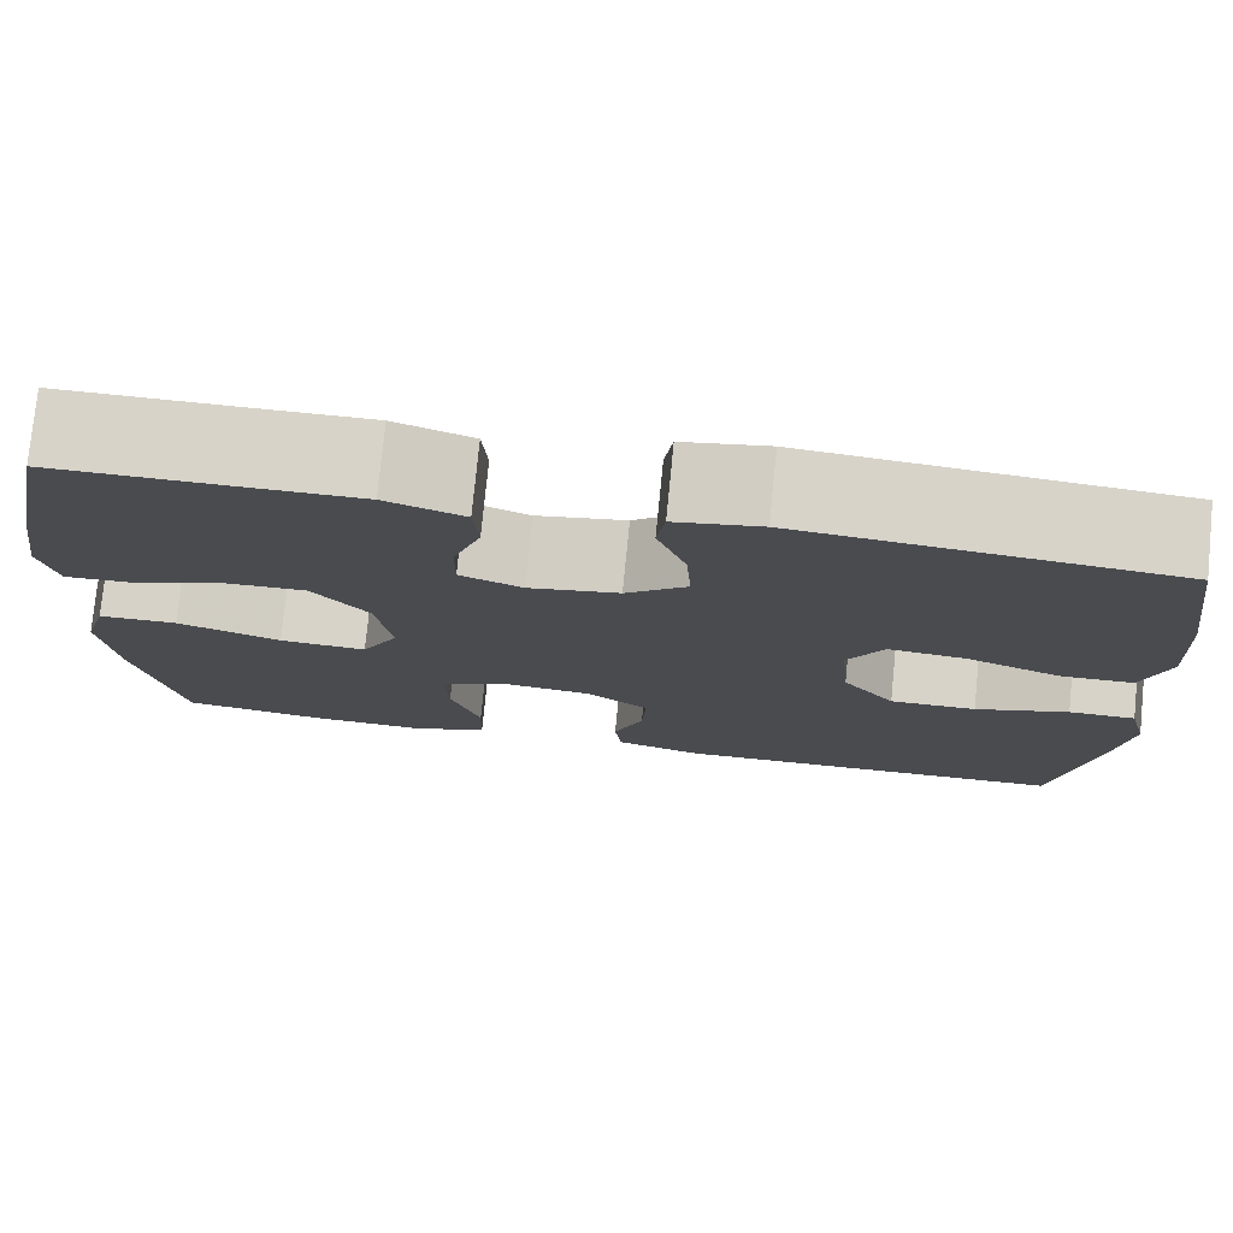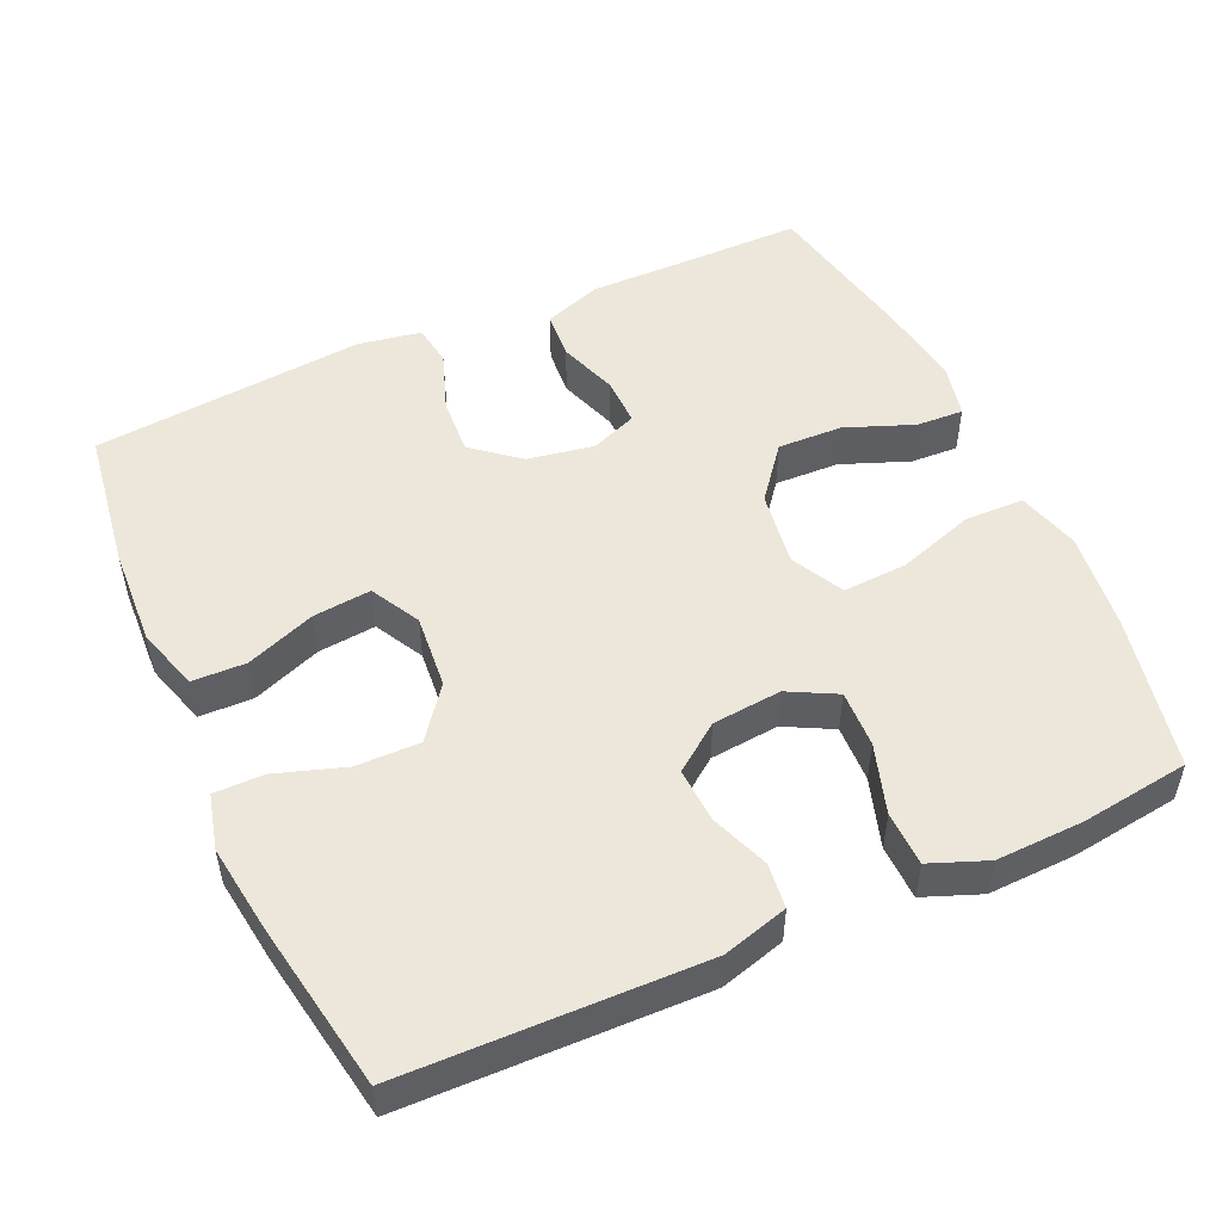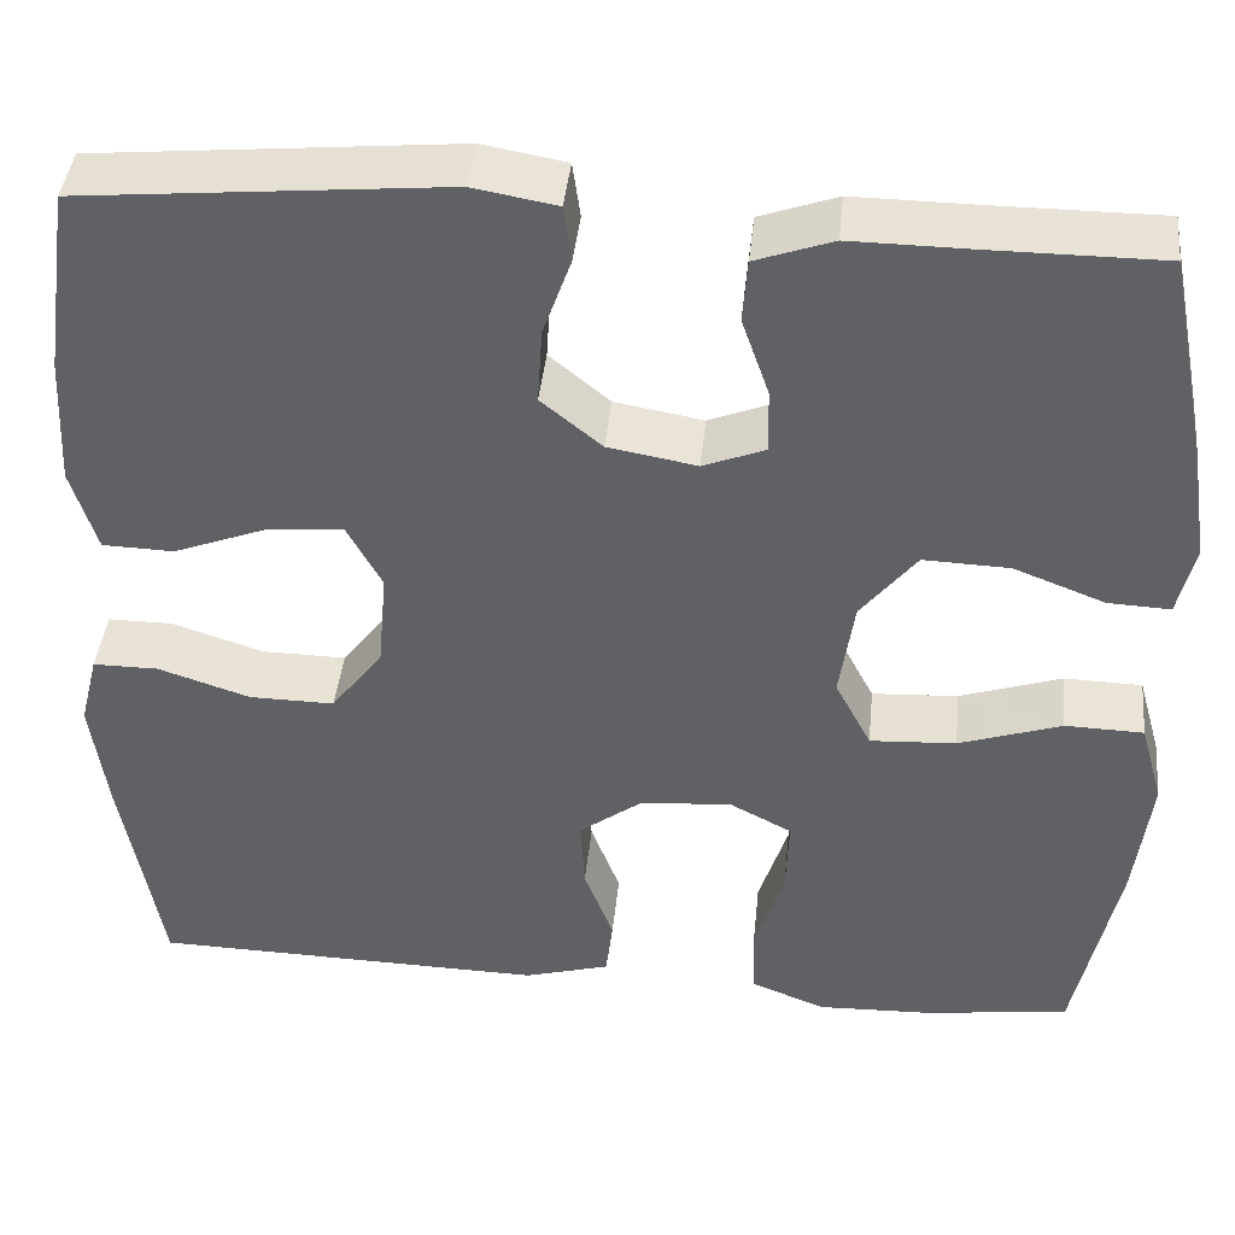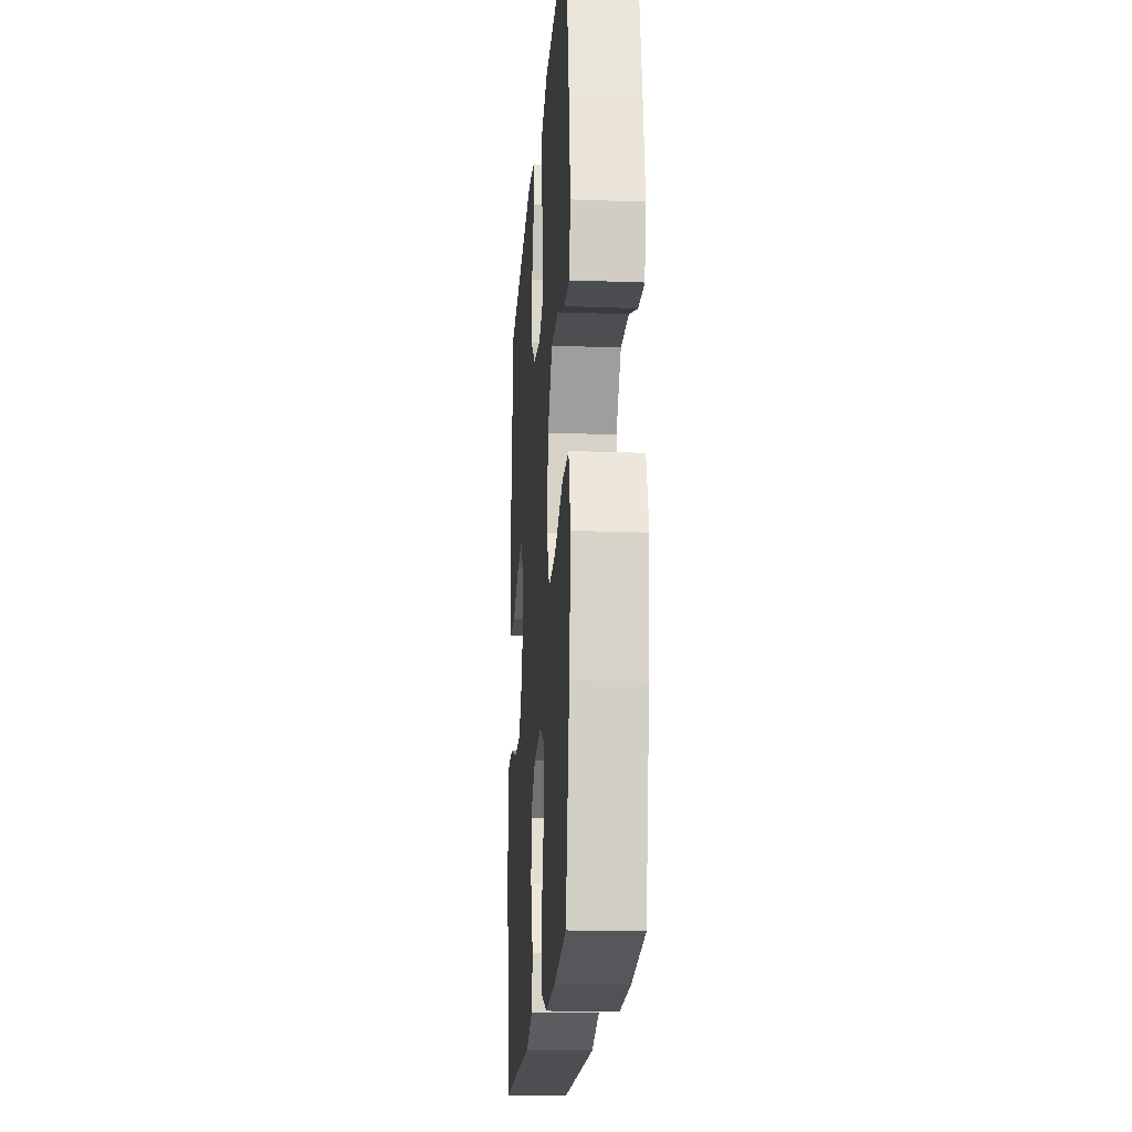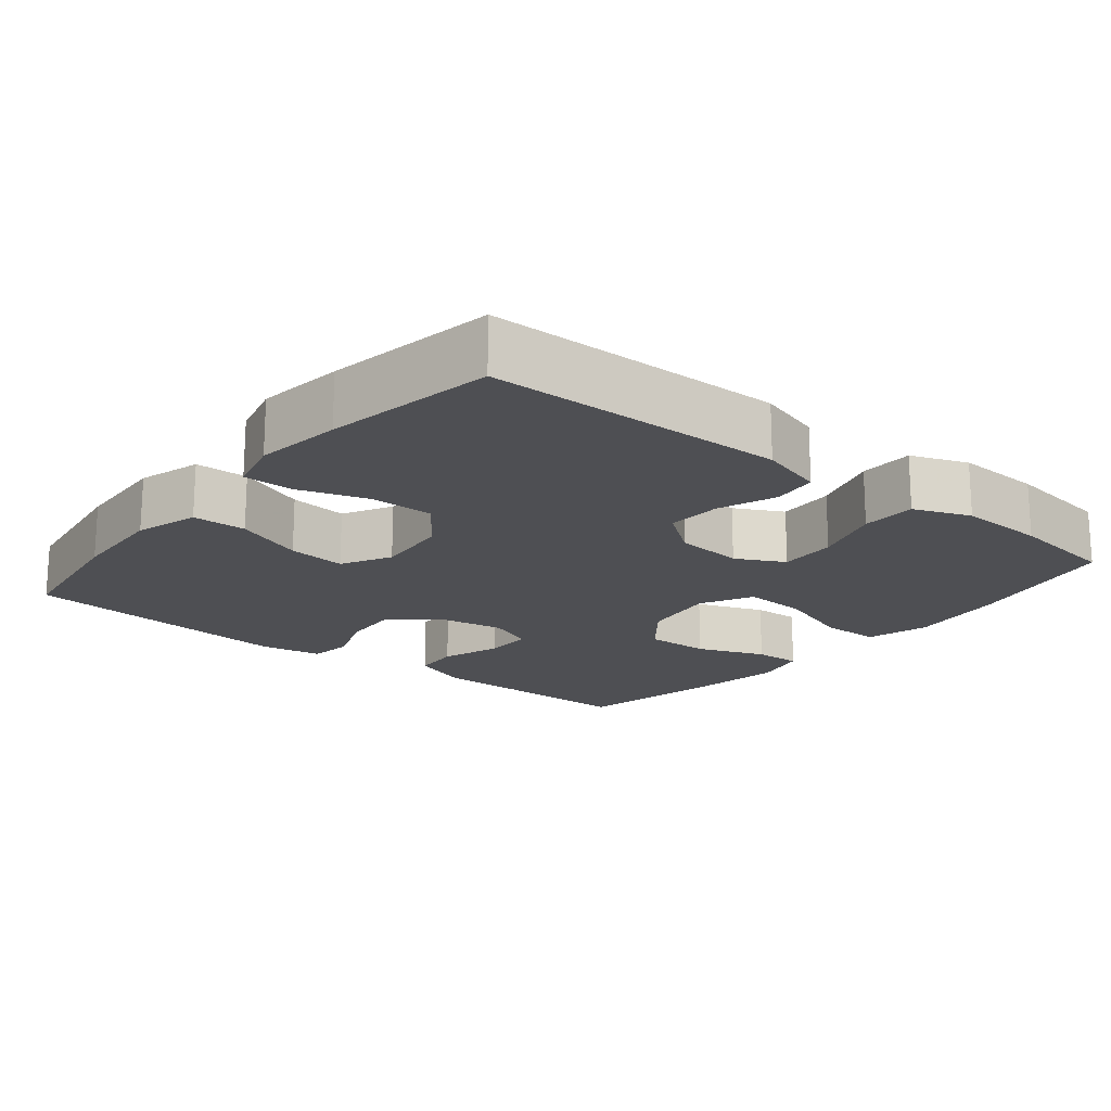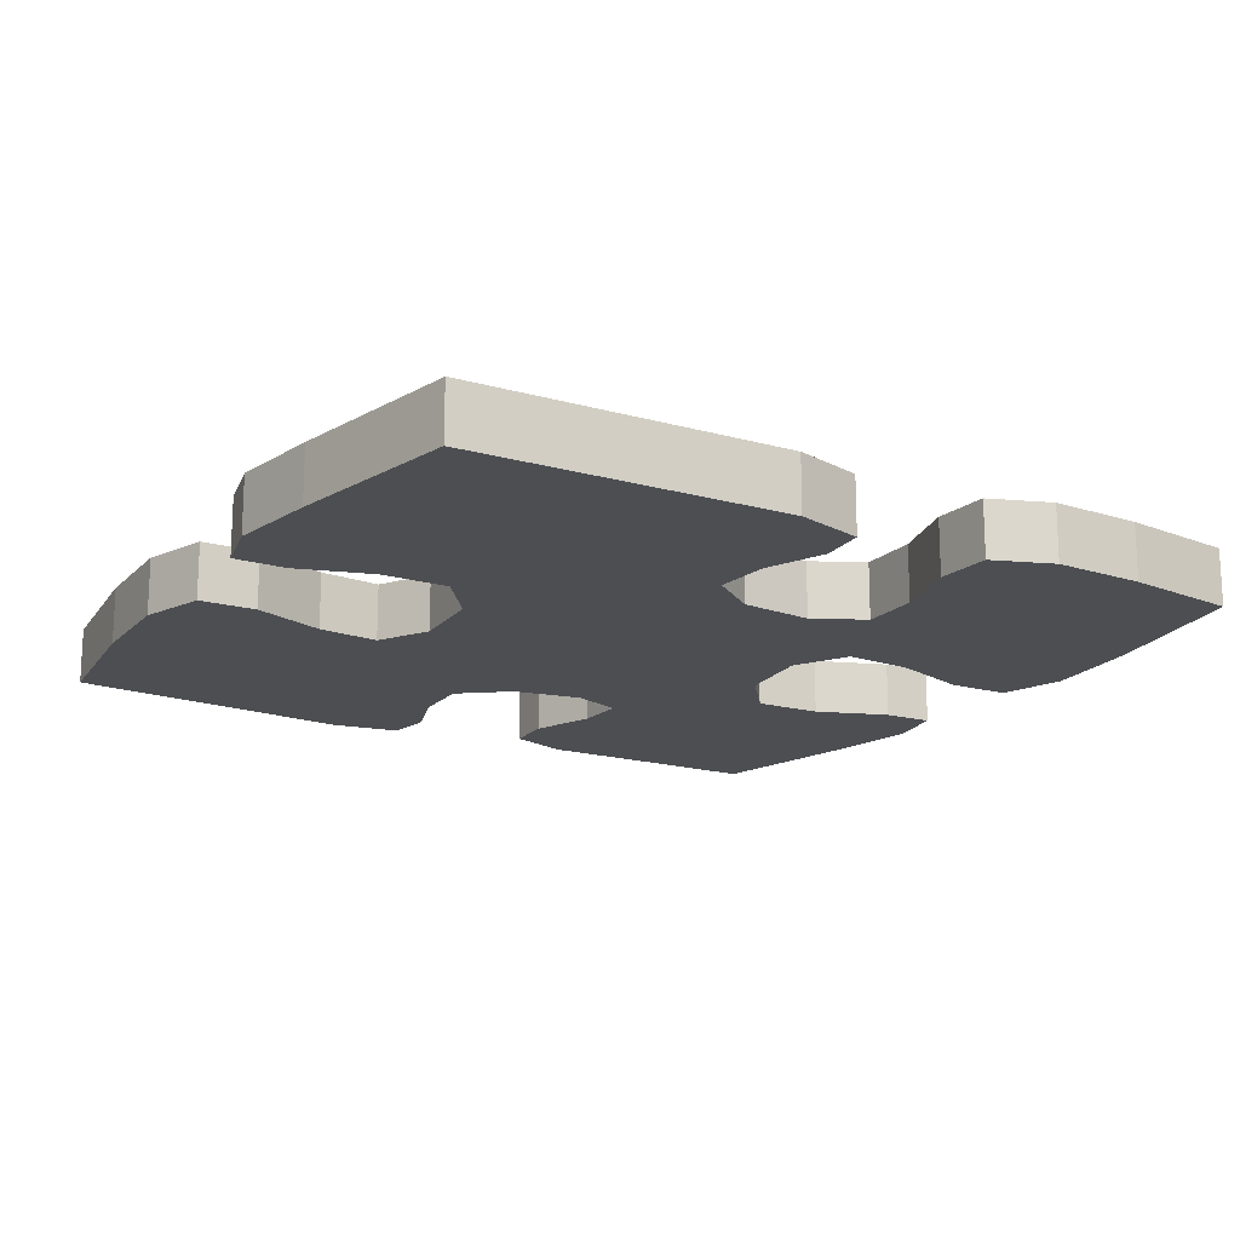
<metadata>
{"format":"obj","ext":"obj","renderer":"f3d","projection":"perspective","resolution":1024,"background":"white","views":[{"elev":76.8,"azim":5.7,"up":"+Z"},{"elev":51.0,"azim":155.7,"up":"+Y"},{"elev":41.9,"azim":-174.2,"up":"+Z"},{"elev":-19.1,"azim":-94.0,"up":"+Z"},{"elev":-18.1,"azim":140.9,"up":"+Y"},{"elev":-16.5,"azim":148.6,"up":"+Y"}]}
</metadata>
<code>
v 0.5 0.07 -0.5
v 0.095 0.07 -0.509
v 0.007 0.07 -0.484
v 0 0.07 -0.423
v 0.03 0.07 -0.344
v 0.034 0.07 -0.27
v -0.029 0.07 -0.223
v -0.123 0.07 -0.214
v -0.188 0.07 -0.248
v -0.185 0.07 -0.326
v -0.155 0.07 -0.42
v -0.157 0.07 -0.494
v -0.234 0.07 -0.524
v -0.352 0.07 -0.52
v -0.5 0.07 -0.5
v -0.544 0.07 -0.288
v -0.56 0.07 -0.155
v -0.536 0.07 -0.07
v -0.456 0.07 -0.068
v -0.351 0.07 -0.103
v -0.263 0.07 -0.108
v -0.226 0.07 -0.037
v -0.241 0.07 0.066
v -0.298 0.07 0.138
v -0.386 0.07 0.135
v -0.479 0.07 0.099
v -0.543 0.07 0.096
v -0.56 0.07 0.17
v -0.542 0.07 0.288
v -0.5 0.07 0.5
v -0.322 0.07 0.5
v -0.202 0.07 0.501
v -0.123 0.07 0.473
v -0.118 0.07 0.408
v -0.146 0.07 0.327
v -0.147 0.07 0.261
v -0.084 0.07 0.236
v 0.007 0.07 0.252
v 0.069 0.07 0.303
v 0.064 0.07 0.381
v 0.035 0.07 0.463
v 0.043 0.07 0.52
v 0.129 0.07 0.535
v 0.5 0.07 0.5
v 0.528 0.07 0.307
v 0.535 0.07 0.173
v 0.509 0.07 0.087
v 0.436 0.07 0.085
v 0.342 0.07 0.121
v 0.263 0.07 0.129
v 0.227 0.07 0.062
v 0.236 0.07 -0.039
v 0.289 0.07 -0.109
v 0.376 0.07 -0.108
v 0.47 0.07 -0.077
v 0.537 0.07 -0.077
v 0.556 0.07 -0.152
v 0.54 0.07 -0.27
v 0.5 0 -0.5
v 0.095 0 -0.509
v 0.007 0 -0.484
v 0 0 -0.423
v 0.03 0 -0.344
v 0.034 0 -0.27
v -0.029 0 -0.223
v -0.123 0 -0.214
v -0.188 0 -0.248
v -0.185 0 -0.326
v -0.155 0 -0.42
v -0.157 0 -0.494
v -0.234 0 -0.524
v -0.352 0 -0.52
v -0.5 0 -0.5
v -0.544 0 -0.288
v -0.56 0 -0.155
v -0.536 0 -0.07
v -0.456 0 -0.068
v -0.351 0 -0.103
v -0.263 0 -0.108
v -0.226 0 -0.037
v -0.241 0 0.066
v -0.298 0 0.138
v -0.386 0 0.135
v -0.479 0 0.099
v -0.543 0 0.096
v -0.56 0 0.17
v -0.542 0 0.288
v -0.5 0 0.5
v -0.322 0 0.5
v -0.202 0 0.501
v -0.123 0 0.473
v -0.118 0 0.408
v -0.146 0 0.327
v -0.147 0 0.261
v -0.084 0 0.236
v 0.007 0 0.252
v 0.069 0 0.303
v 0.064 0 0.381
v 0.035 0 0.463
v 0.043 0 0.52
v 0.129 0 0.535
v 0.5 0 0.5
v 0.528 0 0.307
v 0.535 0 0.173
v 0.509 0 0.087
v 0.436 0 0.085
v 0.342 0 0.121
v 0.263 0 0.129
v 0.227 0 0.062
v 0.236 0 -0.039
v 0.289 0 -0.109
v 0.376 0 -0.108
v 0.47 0 -0.077
v 0.537 0 -0.077
v 0.556 0 -0.152
v 0.54 0 -0.27
f 3 4 5
f 2 3 5
f 1 2 5
f 58 1 5
f 57 58 5
f 56 57 5
f 55 56 5
f 54 55 5
f 53 54 5 6
f 52 53 6 7
f 51 52 7 8
f 50 51 8 9
f 47 48 49
f 46 47 49
f 45 46 49
f 44 45 49
f 43 44 49
f 42 43 49
f 41 42 49
f 40 41 49
f 39 40 49 50
f 38 39 50 9
f 33 34 35
f 32 33 35
f 31 32 35
f 31 35 36
f 30 31 36
f 29 30 36
f 28 29 36
f 27 28 36
f 26 27 36
f 25 26 36
f 24 25 36 37
f 18 19 20
f 17 18 20
f 16 17 20
f 15 16 20
f 14 15 20
f 13 14 20
f 12 13 20
f 11 12 20
f 10 11 20
f 9 10 20 21
f 38 9 21 22
f 23 24 37 38
f 22 23 38
f 63 62 61
f 63 61 60
f 63 60 59
f 63 59 116
f 63 116 115
f 63 115 114
f 63 114 113
f 63 113 112
f 64 63 112 111
f 65 64 111 110
f 66 65 110 109
f 67 66 109 108
f 107 106 105
f 107 105 104
f 107 104 103
f 107 103 102
f 107 102 101
f 107 101 100
f 107 100 99
f 107 99 98
f 108 107 98 97
f 67 108 97 96
f 93 92 91
f 93 91 90
f 93 90 89
f 94 93 89
f 94 89 88
f 94 88 87
f 94 87 86
f 94 86 85
f 94 85 84
f 94 84 83
f 95 94 83 82
f 78 77 76
f 78 76 75
f 78 75 74
f 78 74 73
f 78 73 72
f 78 72 71
f 78 71 70
f 78 70 69
f 78 69 68
f 79 78 68 67
f 80 79 67 96
f 96 95 82 81
f 96 81 80
f 1 59 60 2
f 2 60 61 3
f 3 61 62 4
f 4 62 63 5
f 5 63 64 6
f 6 64 65 7
f 7 65 66 8
f 8 66 67 9
f 9 67 68 10
f 10 68 69 11
f 11 69 70 12
f 12 70 71 13
f 13 71 72 14
f 14 72 73 15
f 15 73 74 16
f 16 74 75 17
f 17 75 76 18
f 18 76 77 19
f 19 77 78 20
f 20 78 79 21
f 21 79 80 22
f 22 80 81 23
f 23 81 82 24
f 24 82 83 25
f 25 83 84 26
f 26 84 85 27
f 27 85 86 28
f 28 86 87 29
f 29 87 88 30
f 30 88 89 31
f 31 89 90 32
f 32 90 91 33
f 33 91 92 34
f 34 92 93 35
f 35 93 94 36
f 36 94 95 37
f 37 95 96 38
f 38 96 97 39
f 39 97 98 40
f 40 98 99 41
f 41 99 100 42
f 42 100 101 43
f 43 101 102 44
f 44 102 103 45
f 45 103 104 46
f 46 104 105 47
f 47 105 106 48
f 48 106 107 49
f 49 107 108 50
f 50 108 109 51
f 51 109 110 52
f 52 110 111 53
f 53 111 112 54
f 54 112 113 55
f 55 113 114 56
f 56 114 115 57
f 57 115 116 58
f 58 116 59 1

</code>
